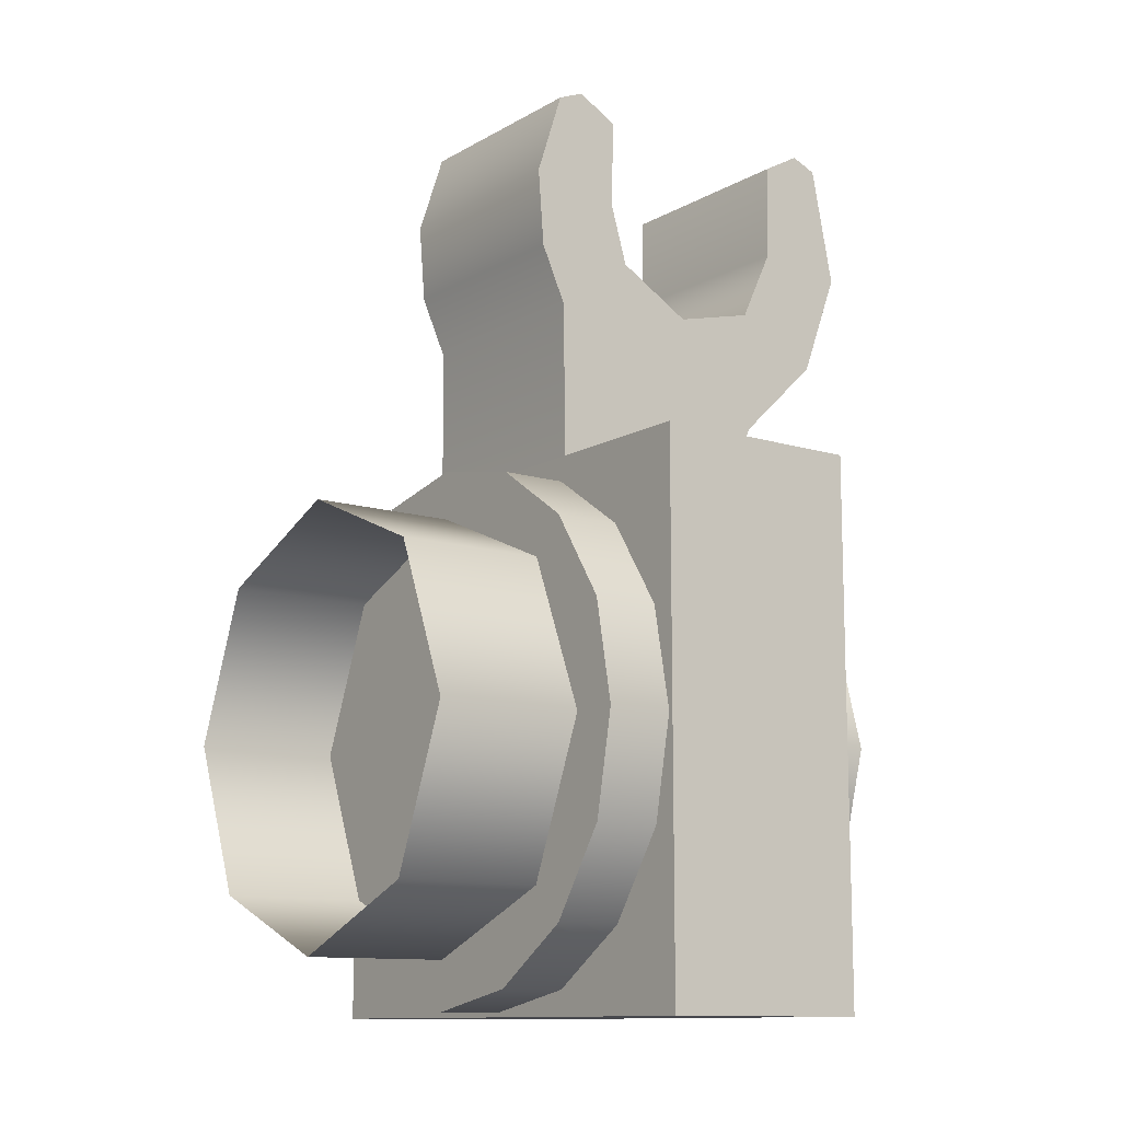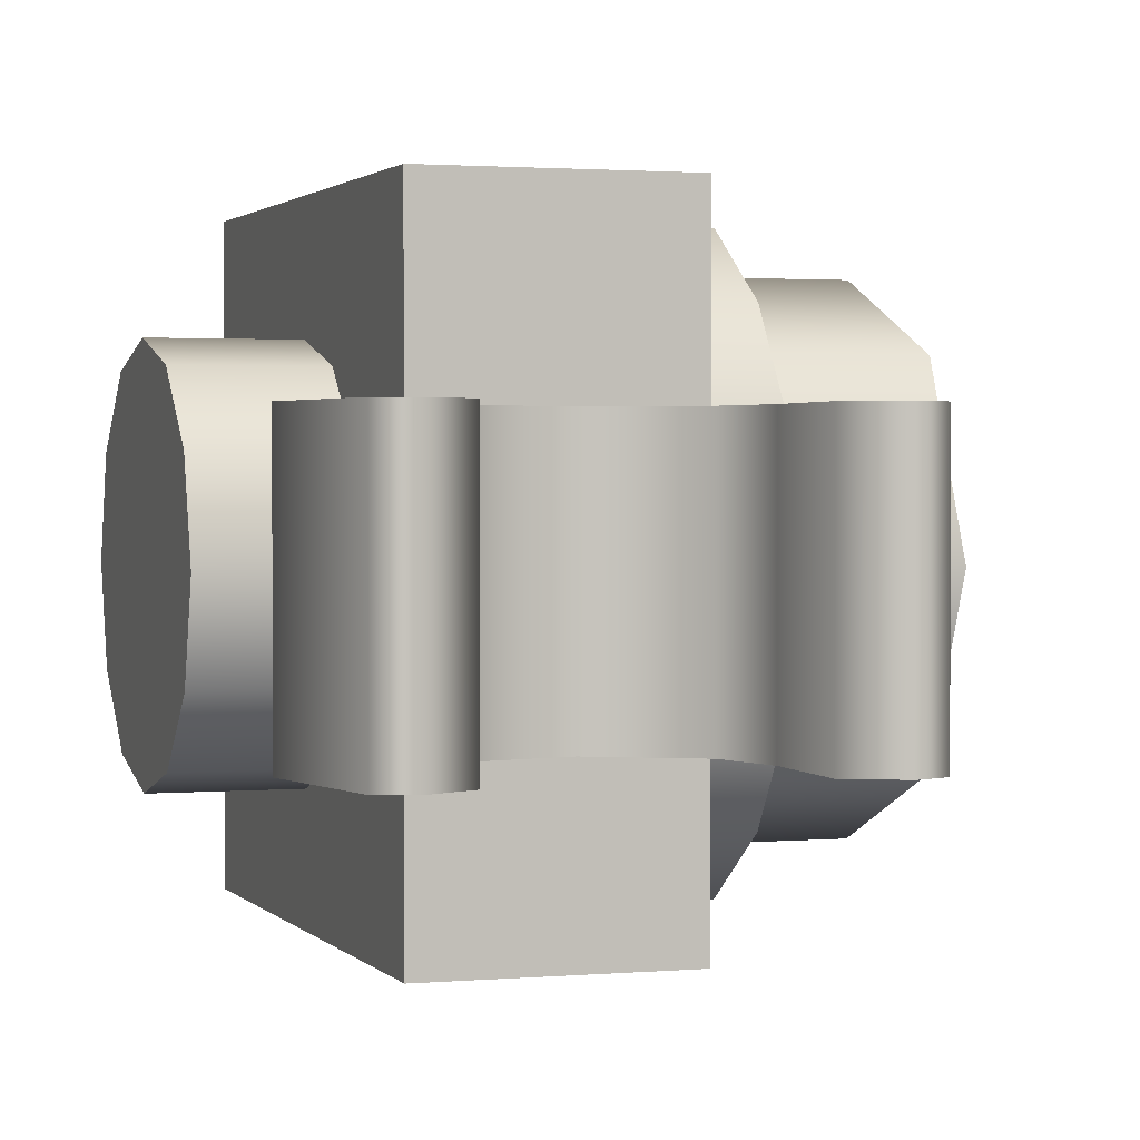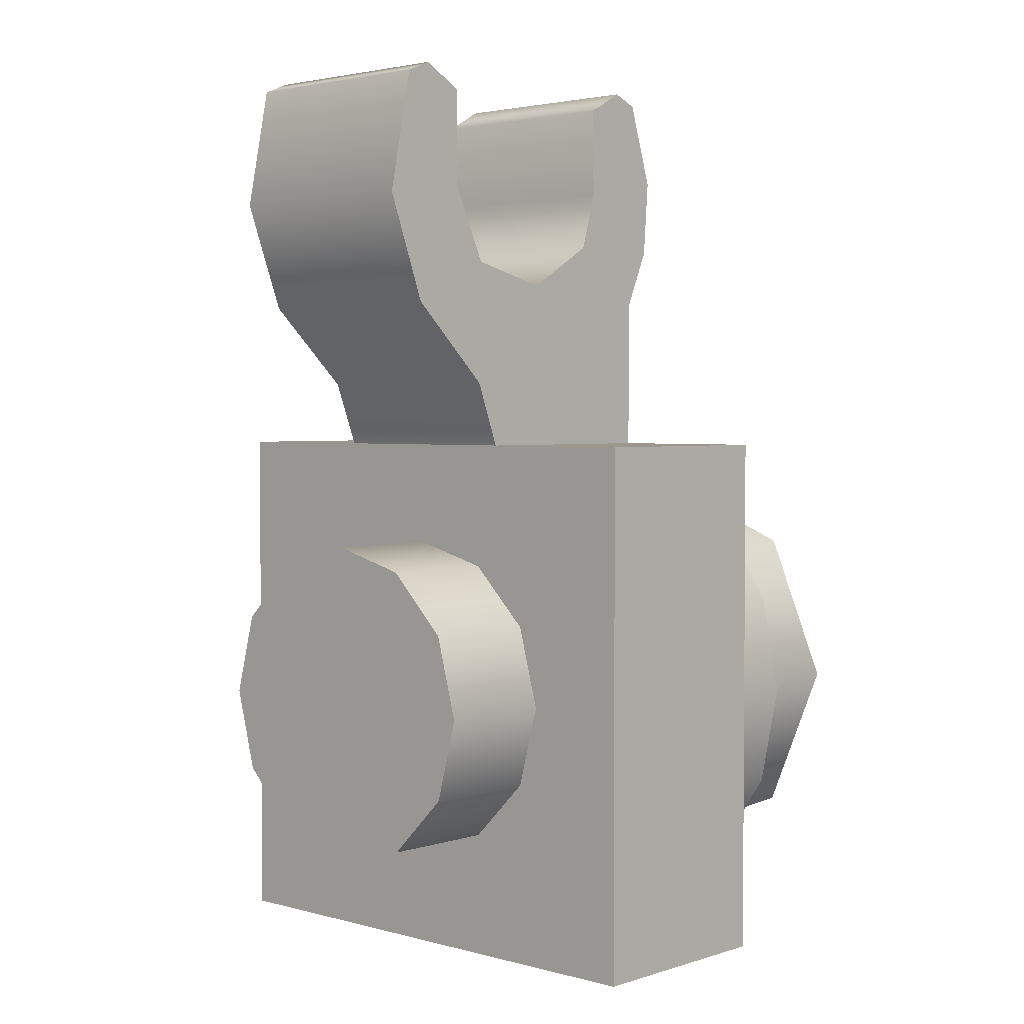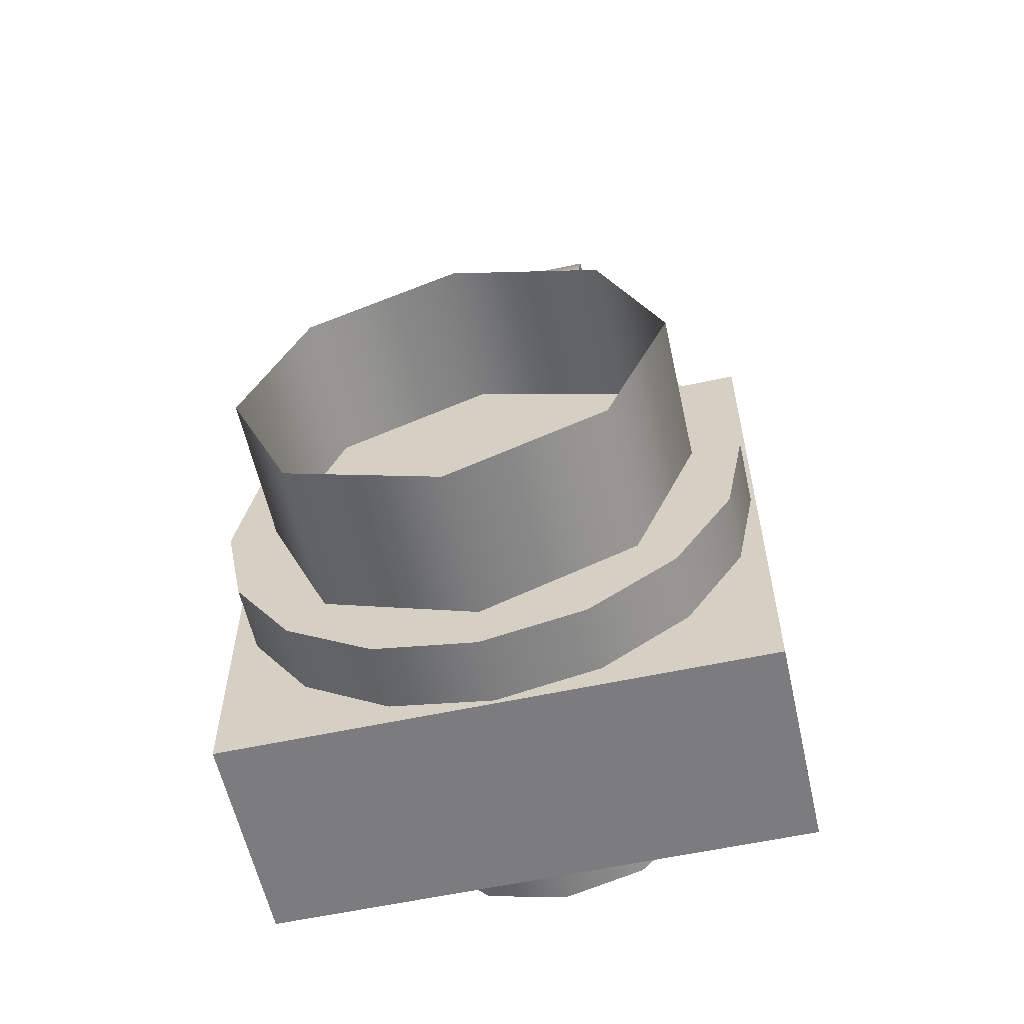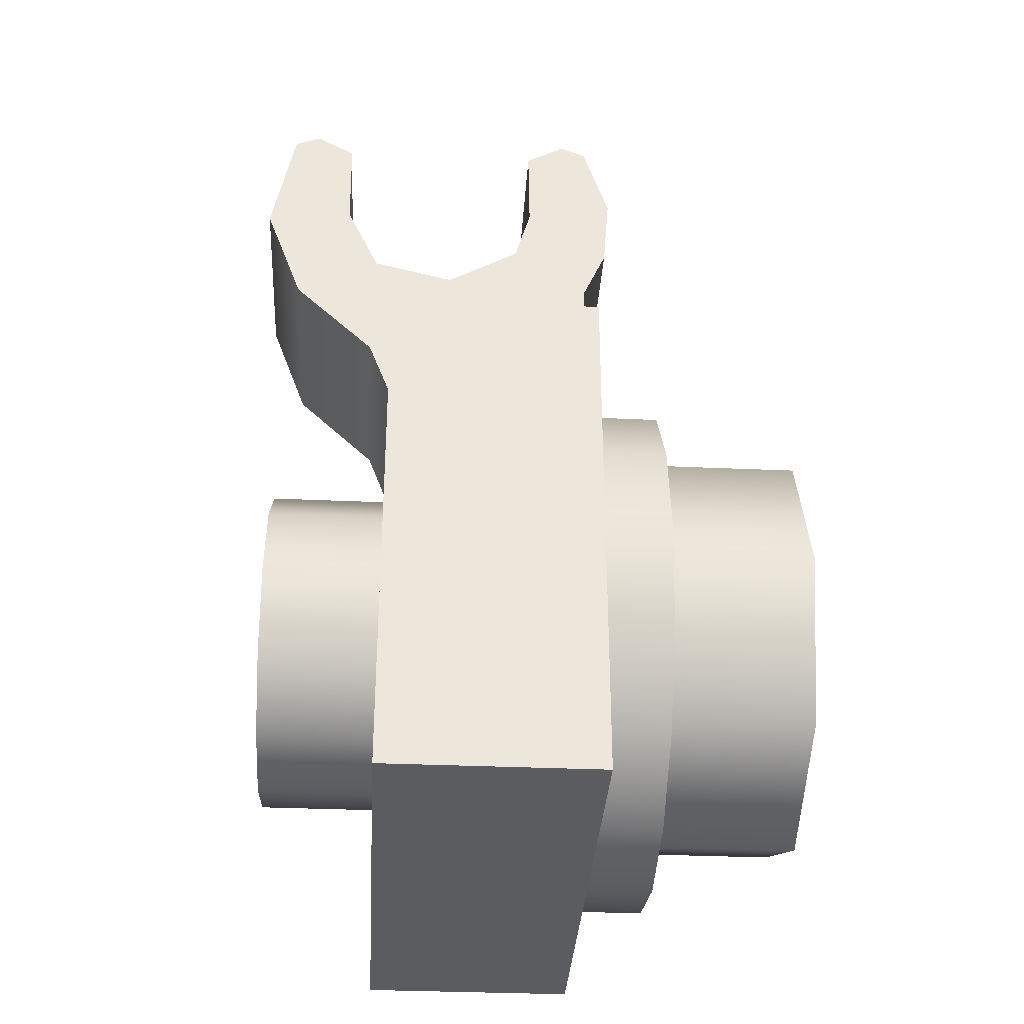
<metadata>
{"format":"obj","ext":"obj","renderer":"f3d","projection":"perspective","resolution":1024,"background":"white","views":[{"elev":-11.7,"azim":143.4,"up":"+Z"},{"elev":1.6,"azim":-18.4,"up":"+Y"},{"elev":2.8,"azim":-47.1,"up":"+Z"},{"elev":-58.9,"azim":102.5,"up":"+Z"},{"elev":-34.4,"azim":-3.4,"up":"+Z"}]}
</metadata>
<code>
g Zobo_001:Zobo_RArm
v -0.03115 0.00514 0.01195
v -0.03115 0.00514 -0.01205
v -0.03115 0.02914 -0.01205
v -0.03115 0.02914 0.01195
v -0.03115 0.00514 0.01195
v -0.03115 0.02914 0.01195
v -0.02156 0.02914 0.01195
v -0.02156 0.00514 0.01195
v -0.02156 0.02914 -0.01205
v -0.02156 0.02914 0.01195
v -0.03115 0.02914 0.01195
v -0.03115 0.02914 -0.01205
v -0.03115 0.00514 -0.01205
v -0.02156 0.00514 -0.01205
v -0.02156 0.02914 -0.01205
v -0.03115 0.02914 -0.01205
v -0.02156 0.00514 0.01195
v -0.02156 0.00514 -0.01205
v -0.03115 0.00514 -0.01205
v -0.03115 0.00514 0.01195
v -0.03115 0.02349 0.00361
v -0.03648 0.02447 -5e-05
v -0.03115 0.02447 -5e-05
v -0.03648 0.02349 0.00361
v -0.03115 0.02081 0.00629
v -0.03648 0.02081 0.00629
v -0.03115 0.01714 0.00727
v -0.03648 0.01714 0.00727
v -0.03115 0.01348 0.00629
v -0.03648 0.01348 0.00629
v -0.03115 0.0108 0.00361
v -0.03648 0.0108 0.00361
v -0.03115 0.00982 -5e-05
v -0.03648 0.00982 -5e-05
v -0.03115 0.02447 -5e-05
v -0.03648 0.02447 -5e-05
v -0.03648 0.02349 -0.00372
v -0.03115 0.02349 -0.00372
v -0.03648 0.02081 -0.0064
v -0.03115 0.02081 -0.0064
v -0.03648 0.01714 -0.00738
v -0.03115 0.01714 -0.00738
v -0.03648 0.01348 -0.0064
v -0.03115 0.01348 -0.0064
v -0.03648 0.0108 -0.00372
v -0.03115 0.0108 -0.00372
v -0.03648 0.00982 -5e-05
v -0.03115 0.00982 -5e-05
v -0.03648 0.02081 0.00629
v -0.03648 0.02447 -5e-05
v -0.03648 0.02349 0.00361
v -0.03648 0.0108 0.00361
v -0.03648 0.00982 -5e-05
v -0.03648 0.01348 0.00629
v -0.03648 0.01714 0.00727
v -0.03648 0.02349 -0.00372
v -0.03648 0.01714 -0.00738
v -0.03648 0.02081 -0.0064
v -0.03648 0.00982 -5e-05
v -0.03648 0.02447 -5e-05
v -0.03648 0.0108 -0.00372
v -0.03648 0.01348 -0.0064
v -0.02156 0.00514 0.01195
v -0.02156 0.02914 0.01195
v -0.02156 0.02914 -0.01205
v -0.02156 0.00514 -0.01205
v -0.03115 0.02194 0.01195
v -0.03225 0.01234 0.01484
v -0.03115 0.01234 0.01195
v -0.03225 0.02194 0.01484
v -0.036 0.02194 0.01841
v -0.036 0.01234 0.01841
v -0.03776 0.02194 0.02315
v -0.03776 0.01234 0.02315
v -0.03668 0.02194 0.02853
v -0.03668 0.01234 0.02853
v -0.0355 0.02194 0.02902
v -0.0355 0.01234 0.02902
v -0.0337 0.02194 0.02802
v -0.0337 0.01234 0.02802
v -0.03365 0.01234 0.02365
v -0.03365 0.02194 0.02365
v -0.03212 0.02194 0.02037
v -0.03212 0.01234 0.02037
v -0.02834 0.02194 0.01944
v -0.02834 0.01234 0.01944
v -0.0355 0.01234 0.02902
v -0.0337 0.01234 0.02802
v -0.03668 0.01234 0.02853
v -0.03365 0.01234 0.02365
v -0.03776 0.01234 0.02315
v -0.03212 0.01234 0.02037
v -0.036 0.01234 0.01841
v -0.02834 0.01234 0.01944
v -0.03225 0.01234 0.01484
v -0.0215 0.01234 0.01885
v -0.02499 0.01234 0.0214
v -0.02156 0.01234 0.01195
v -0.03115 0.01234 0.01195
v -0.02038 0.01234 0.02136
v -0.02424 0.01234 0.02398
v -0.02011 0.01234 0.02482
v -0.02131 0.01234 0.02853
v -0.02429 0.01234 0.02802
v -0.02249 0.01234 0.02902
v -0.03668 0.02194 0.02853
v -0.0337 0.02194 0.02802
v -0.0355 0.02194 0.02902
v -0.03776 0.02194 0.02315
v -0.03365 0.02194 0.02365
v -0.036 0.02194 0.01841
v -0.03212 0.02194 0.02037
v -0.03225 0.02194 0.01484
v -0.02834 0.02194 0.01944
v -0.0215 0.02194 0.01885
v -0.02156 0.02194 0.01195
v -0.03115 0.02194 0.01195
v -0.02038 0.02194 0.02136
v -0.02499 0.02194 0.0214
v -0.02424 0.02194 0.02398
v -0.02011 0.02194 0.02482
v -0.02429 0.02194 0.02802
v -0.02131 0.02194 0.02853
v -0.02249 0.02194 0.02902
v -0.02499 0.02194 0.0214
v -0.02834 0.01234 0.01944
v -0.02834 0.02194 0.01944
v -0.02499 0.01234 0.0214
v -0.02424 0.02194 0.02398
v -0.02424 0.01234 0.02398
v -0.02429 0.01234 0.02802
v -0.02429 0.02194 0.02802
v -0.02249 0.02194 0.02902
v -0.02249 0.01234 0.02902
v -0.02131 0.02194 0.02853
v -0.02131 0.01234 0.02853
v -0.02011 0.02194 0.02482
v -0.02011 0.01234 0.02482
v -0.02038 0.02194 0.02136
v -0.02038 0.01234 0.02136
v -0.0215 0.02194 0.01885
v -0.0215 0.01234 0.01885
v -0.02156 0.01234 0.01195
v -0.02156 0.02194 0.01195
v -0.0216 0.01714 -0.01184
v -0.0216 0.01714 -5e-05
v -0.0216 0.01263 -0.01094
v -0.0216 0.01263 -0.01094
v -0.0216 0.01714 -5e-05
v -0.0216 0.00881 -0.00839
v -0.0216 0.00881 -0.00839
v -0.0216 0.01714 -5e-05
v -0.0216 0.00625 -0.00456
v -0.0216 0.00625 -0.00456
v -0.0216 0.01714 -5e-05
v -0.0216 0.00535 -5e-05
v -0.0216 0.00535 -5e-05
v -0.0216 0.01714 -5e-05
v -0.0216 0.00625 0.00446
v -0.0216 0.00625 0.00446
v -0.0216 0.01714 -5e-05
v -0.0216 0.00881 0.00829
v -0.0216 0.00881 0.00829
v -0.0216 0.01714 -5e-05
v -0.0216 0.01263 0.01084
v -0.0216 0.01263 0.01084
v -0.0216 0.01714 -5e-05
v -0.0216 0.01714 0.01174
v -0.01859 0.01714 0.01174
v -0.01859 0.01714 -5e-05
v -0.01859 0.01263 0.01084
v -0.01859 0.01263 0.01084
v -0.01859 0.01714 -5e-05
v -0.01859 0.00881 0.00828
v -0.01859 0.00881 0.00828
v -0.01859 0.01714 -5e-05
v -0.01859 0.00625 0.00446
v -0.01859 0.00625 0.00446
v -0.01859 0.01714 -5e-05
v -0.01859 0.00535 -5e-05
v -0.01859 0.00535 -5e-05
v -0.01859 0.01714 -5e-05
v -0.01859 0.00625 -0.00456
v -0.01859 0.00625 -0.00456
v -0.01859 0.01714 -5e-05
v -0.01859 0.00881 -0.00839
v -0.01859 0.00881 -0.00839
v -0.01859 0.01714 -5e-05
v -0.01859 0.01263 -0.01094
v -0.01859 0.01263 -0.01094
v -0.01859 0.01714 -5e-05
v -0.01859 0.01714 -0.01184
v -0.0216 0.01714 -0.01184
v -0.0216 0.02166 -0.01094
v -0.0216 0.01714 -5e-05
v -0.0216 0.02166 -0.01094
v -0.0216 0.02548 -0.00839
v -0.0216 0.01714 -5e-05
v -0.0216 0.02548 -0.00839
v -0.0216 0.02804 -0.00456
v -0.0216 0.01714 -5e-05
v -0.0216 0.02804 -0.00456
v -0.0216 0.02893 -5e-05
v -0.0216 0.01714 -5e-05
v -0.0216 0.02893 -5e-05
v -0.0216 0.02804 0.00446
v -0.0216 0.01714 -5e-05
v -0.0216 0.02804 0.00446
v -0.0216 0.02548 0.00829
v -0.0216 0.01714 -5e-05
v -0.0216 0.02548 0.00829
v -0.0216 0.02166 0.01084
v -0.0216 0.01714 -5e-05
v -0.0216 0.02166 0.01084
v -0.0216 0.01714 0.01174
v -0.0216 0.01714 -5e-05
v -0.01859 0.01714 0.01174
v -0.01859 0.02166 0.01084
v -0.01859 0.01714 -5e-05
v -0.01859 0.02166 0.01084
v -0.01859 0.02548 0.00829
v -0.01859 0.01714 -5e-05
v -0.01859 0.02548 0.00829
v -0.01859 0.02804 0.00446
v -0.01859 0.01714 -5e-05
v -0.01859 0.02804 0.00446
v -0.01859 0.02893 -5e-05
v -0.01859 0.01714 -5e-05
v -0.01859 0.02893 -5e-05
v -0.01859 0.02804 -0.00456
v -0.01859 0.01714 -5e-05
v -0.01859 0.02804 -0.00456
v -0.01859 0.02548 -0.00839
v -0.01859 0.01714 -5e-05
v -0.01859 0.02548 -0.00839
v -0.01859 0.02166 -0.01094
v -0.01859 0.01714 -5e-05
v -0.01859 0.02166 -0.01094
v -0.01859 0.01714 -0.01184
v -0.01859 0.01714 -5e-05
v -0.0216 0.01714 0.01174
v -0.01859 0.01714 0.01174
v -0.01859 0.01263 0.01084
v -0.0216 0.01263 0.01084
v -0.0216 0.01263 0.01084
v -0.01859 0.01263 0.01084
v -0.01859 0.00881 0.00828
v -0.0216 0.00881 0.00829
v -0.0216 0.00881 0.00829
v -0.01859 0.00881 0.00828
v -0.01859 0.00625 0.00446
v -0.0216 0.00625 0.00446
v -0.0216 0.00625 0.00446
v -0.01859 0.00625 0.00446
v -0.01859 0.00535 -5e-05
v -0.0216 0.00535 -5e-05
v -0.0216 0.00535 -5e-05
v -0.01859 0.00535 -5e-05
v -0.01859 0.00625 -0.00456
v -0.0216 0.00625 -0.00456
v -0.0216 0.00625 -0.00456
v -0.01859 0.00625 -0.00456
v -0.01859 0.00881 -0.00839
v -0.0216 0.00881 -0.00839
v -0.0216 0.00881 -0.00839
v -0.01859 0.00881 -0.00839
v -0.01859 0.01263 -0.01094
v -0.0216 0.01263 -0.01094
v -0.0216 0.01263 -0.01094
v -0.01859 0.01263 -0.01094
v -0.01859 0.01714 -0.01184
v -0.0216 0.01714 -0.01184
v -0.01859 0.01035 0.00674
v -0.01859 0.01714 0.00956
v -0.012 0.01714 0.00956
v -0.012 0.01035 0.00674
v -0.01859 0.00754 -5e-05
v -0.01859 0.01035 0.00674
v -0.012 0.01035 0.00674
v -0.012 0.00754 -5e-05
v -0.01859 0.01035 -0.00685
v -0.01859 0.00754 -5e-05
v -0.012 0.00754 -5e-05
v -0.012 0.01035 -0.00685
v -0.01859 0.01714 -0.00966
v -0.01859 0.01035 -0.00685
v -0.012 0.01035 -0.00685
v -0.012 0.01714 -0.00966
v -0.0216 0.01714 0.01174
v -0.0216 0.02166 0.01084
v -0.01859 0.02166 0.01084
v -0.01859 0.01714 0.01174
v -0.0216 0.02166 0.01084
v -0.0216 0.02548 0.00829
v -0.01859 0.02548 0.00829
v -0.01859 0.02166 0.01084
v -0.0216 0.02548 0.00829
v -0.0216 0.02804 0.00446
v -0.01859 0.02804 0.00446
v -0.01859 0.02548 0.00829
v -0.0216 0.02804 0.00446
v -0.0216 0.02893 -5e-05
v -0.01859 0.02893 -5e-05
v -0.01859 0.02804 0.00446
v -0.0216 0.02893 -5e-05
v -0.0216 0.02804 -0.00456
v -0.01859 0.02804 -0.00456
v -0.01859 0.02893 -5e-05
v -0.0216 0.02804 -0.00456
v -0.0216 0.02548 -0.00839
v -0.01859 0.02548 -0.00839
v -0.01859 0.02804 -0.00456
v -0.0216 0.02548 -0.00839
v -0.0216 0.02166 -0.01094
v -0.01859 0.02166 -0.01094
v -0.01859 0.02548 -0.00839
v -0.0216 0.02166 -0.01094
v -0.0216 0.01714 -0.01184
v -0.01859 0.01714 -0.01184
v -0.01859 0.02166 -0.01094
v -0.01859 0.02394 0.00674
v -0.012 0.02394 0.00674
v -0.012 0.01714 0.00956
v -0.01859 0.01714 0.00956
v -0.01859 0.02675 -5e-05
v -0.012 0.02675 -5e-05
v -0.012 0.02394 0.00674
v -0.01859 0.02394 0.00674
v -0.01859 0.02394 -0.00685
v -0.012 0.02394 -0.00685
v -0.012 0.02675 -5e-05
v -0.01859 0.02675 -5e-05
v -0.01859 0.01714 -0.00966
v -0.012 0.01714 -0.00966
v -0.012 0.02394 -0.00685
v -0.01859 0.02394 -0.00685
g Zobo_001:Zobo_RArm_0
f 3 2 1
f 4 3 1
f 7 6 5
f 8 7 5
f 11 10 9
f 12 11 9
f 15 14 13
f 16 15 13
f 19 18 17
f 20 19 17
f 23 22 21
f 22 24 21
f 21 24 25
f 24 26 25
f 25 26 27
f 26 28 27
f 27 28 29
f 28 30 29
f 29 30 31
f 30 32 31
f 31 32 33
f 32 34 33
f 37 36 35
f 38 37 35
f 39 37 38
f 40 39 38
f 41 39 40
f 42 41 40
f 43 41 42
f 44 43 42
f 45 43 44
f 46 45 44
f 47 45 46
f 48 47 46
f 51 50 49
f 50 52 49
f 53 52 50
f 52 54 49
f 54 55 49
f 58 57 56
f 57 59 56
f 56 59 60
f 61 59 57
f 62 61 57
f 65 64 63
f 66 65 63
f 69 68 67
f 68 70 67
f 71 70 68
f 72 71 68
f 73 71 72
f 74 73 72
f 75 73 74
f 76 75 74
f 77 75 76
f 78 77 76
f 77 78 79
f 78 80 79
f 80 81 79
f 81 82 79
f 82 81 83
f 81 84 83
f 83 84 85
f 84 86 85
f 89 88 87
f 90 88 89
f 91 90 89
f 92 90 91
f 93 92 91
f 94 92 93
f 95 94 93
f 96 94 95
f 97 94 96
f 98 96 95
f 99 98 95
f 100 97 96
f 101 97 100
f 102 101 100
f 101 102 103
f 104 101 103
f 105 104 103
f 108 107 106
f 107 109 106
f 109 107 110
f 111 109 110
f 112 111 110
f 113 111 112
f 114 113 112
f 115 113 114
f 113 115 116
f 117 113 116
f 118 115 114
f 119 118 114
f 118 119 120
f 121 118 120
f 121 120 122
f 123 121 122
f 124 123 122
f 127 126 125
f 126 128 125
f 125 128 129
f 128 130 129
f 129 130 131
f 132 129 131
f 133 132 131
f 134 133 131
f 133 134 135
f 134 136 135
f 135 136 137
f 136 138 137
f 137 138 139
f 138 140 139
f 141 139 140
f 142 141 140
f 141 142 143
f 144 141 143
g Zobo_001:Zobo_RArm_1
f 147 146 145
f 150 149 148
f 153 152 151
f 156 155 154
f 159 158 157
f 162 161 160
f 165 164 163
f 168 167 166
f 171 170 169
f 174 173 172
f 177 176 175
f 180 179 178
f 183 182 181
f 186 185 184
f 189 188 187
f 192 191 190
f 195 194 193
f 198 197 196
f 201 200 199
f 204 203 202
f 207 206 205
f 210 209 208
f 213 212 211
f 216 215 214
f 219 218 217
f 222 221 220
f 225 224 223
f 228 227 226
f 231 230 229
f 234 233 232
f 237 236 235
f 240 239 238
f 243 242 241
f 244 243 241
f 247 246 245
f 248 247 245
f 251 250 249
f 252 251 249
f 255 254 253
f 256 255 253
f 259 258 257
f 260 259 257
f 263 262 261
f 264 263 261
f 267 266 265
f 268 267 265
f 271 270 269
f 272 271 269
f 275 274 273
f 276 275 273
f 279 278 277
f 280 279 277
f 283 282 281
f 284 283 281
f 287 286 285
f 288 287 285
f 291 290 289
f 292 291 289
f 295 294 293
f 296 295 293
f 299 298 297
f 300 299 297
f 303 302 301
f 304 303 301
f 307 306 305
f 308 307 305
f 311 310 309
f 312 311 309
f 315 314 313
f 316 315 313
f 319 318 317
f 320 319 317
f 323 322 321
f 324 323 321
f 327 326 325
f 328 327 325
f 331 330 329
f 332 331 329
f 335 334 333
f 336 335 333

</code>
